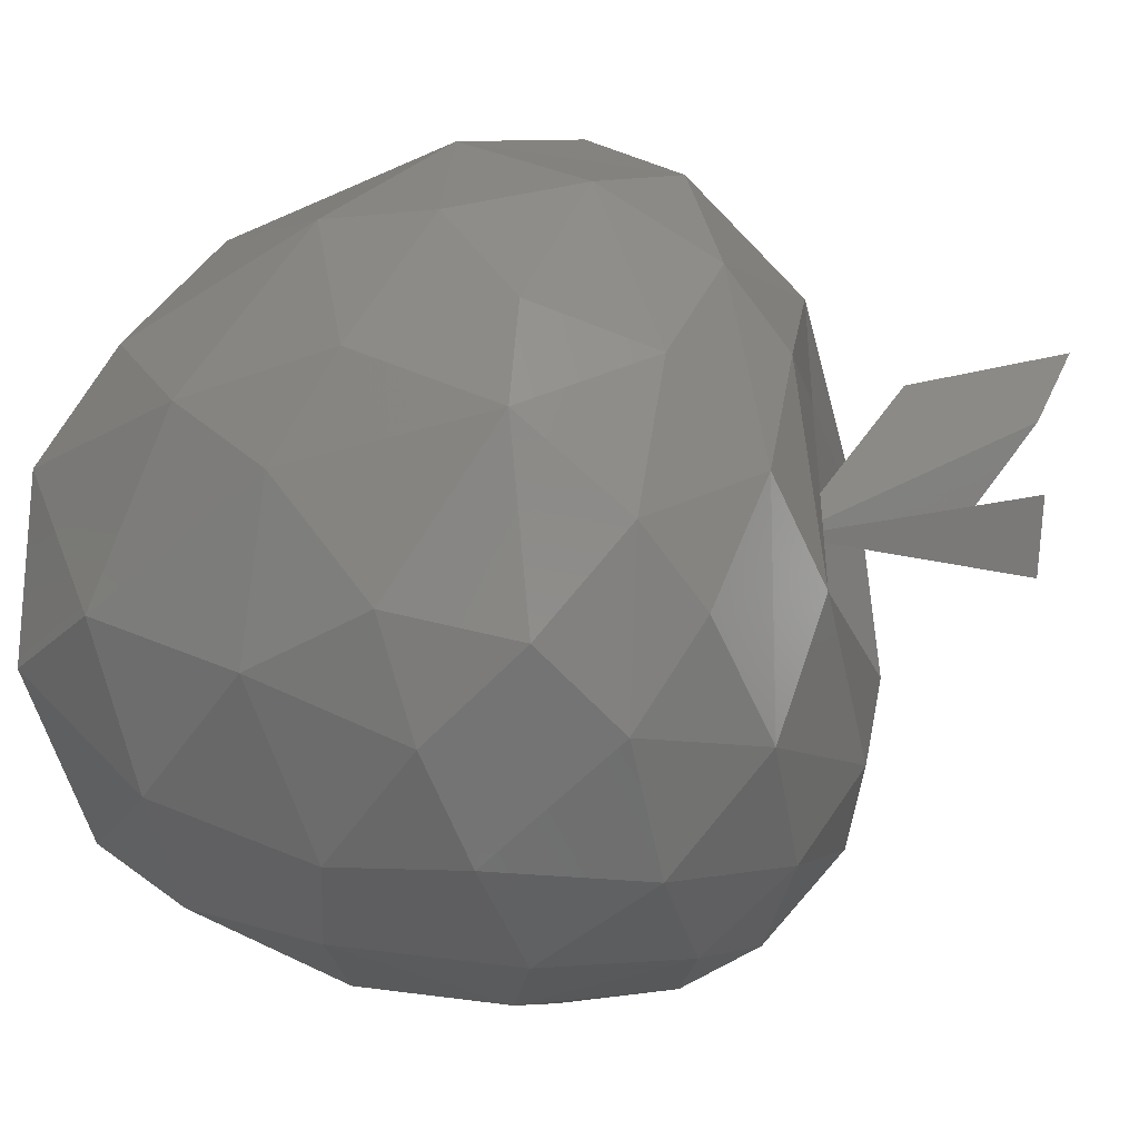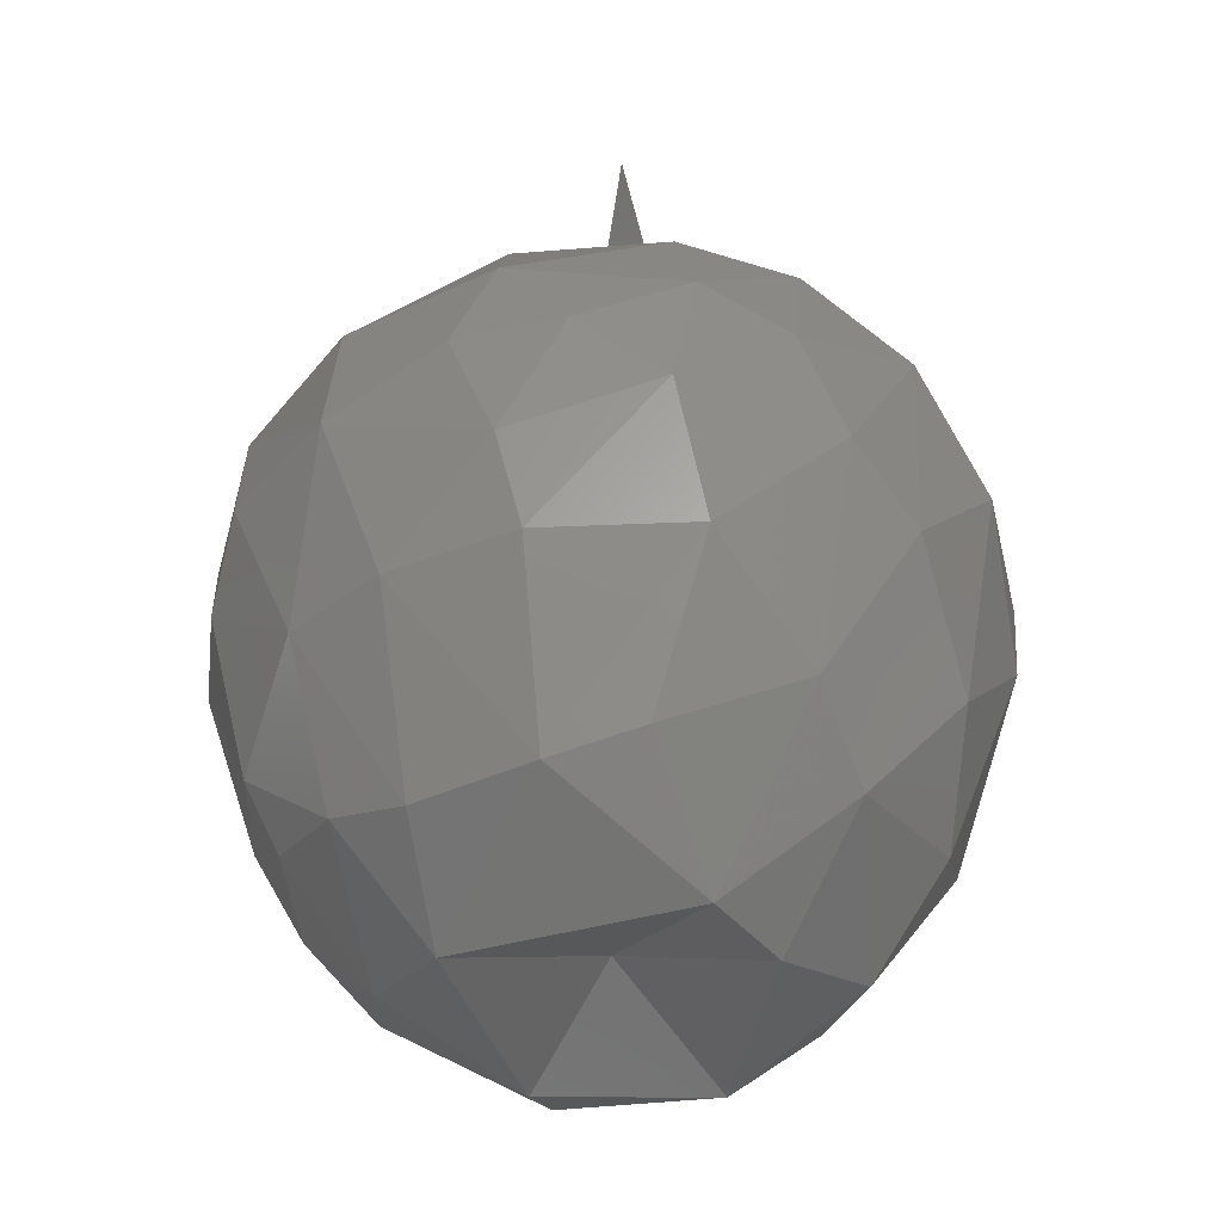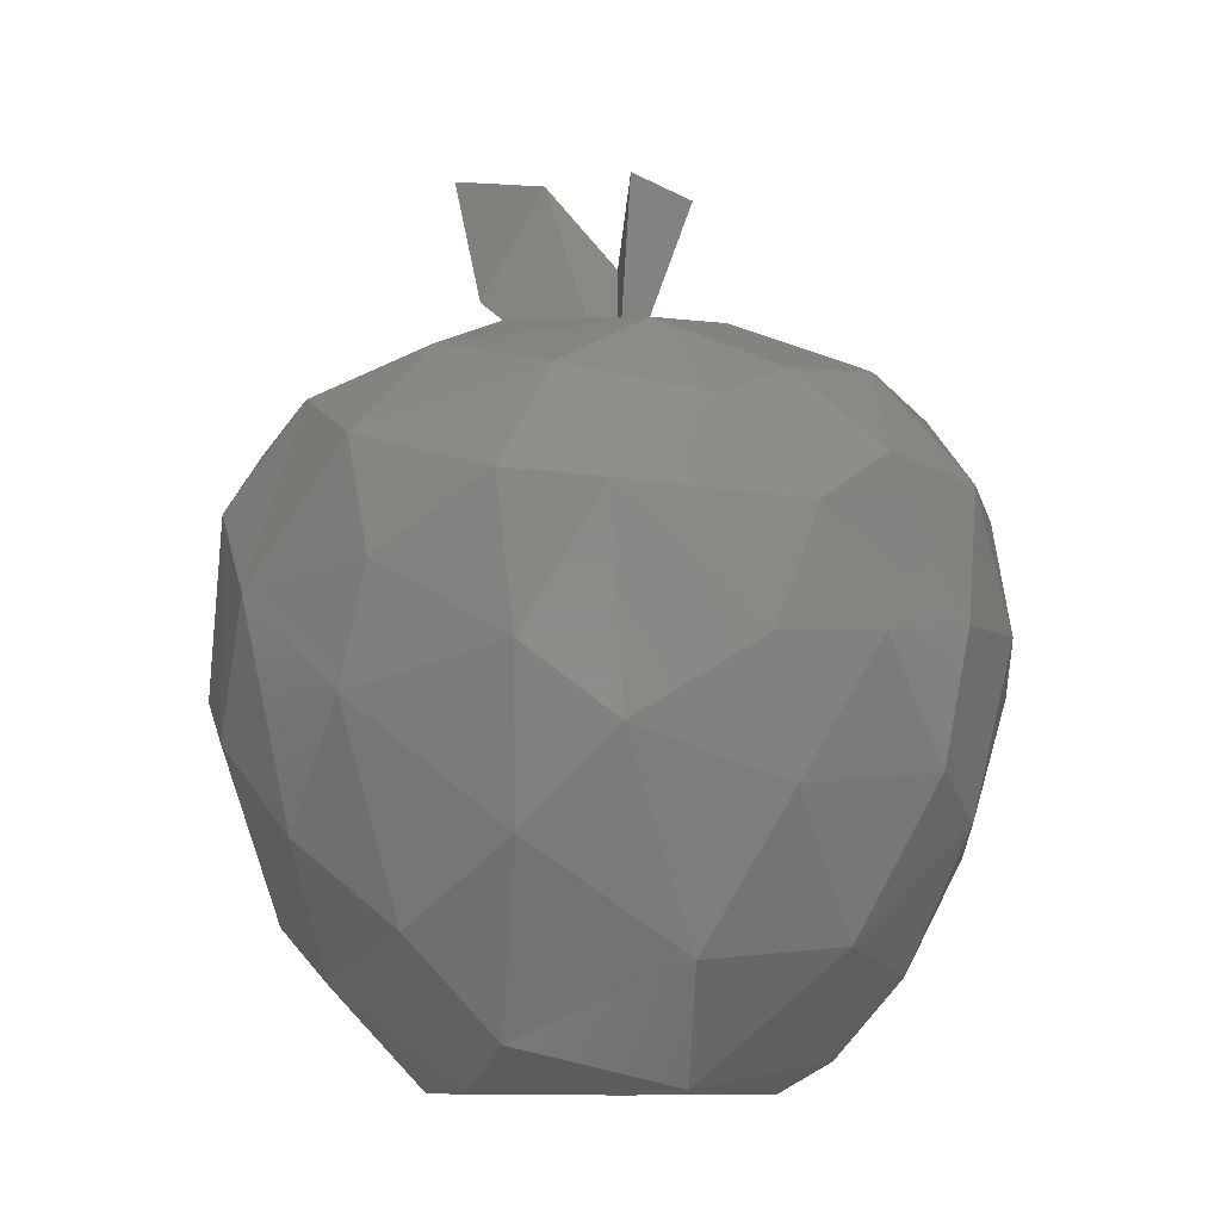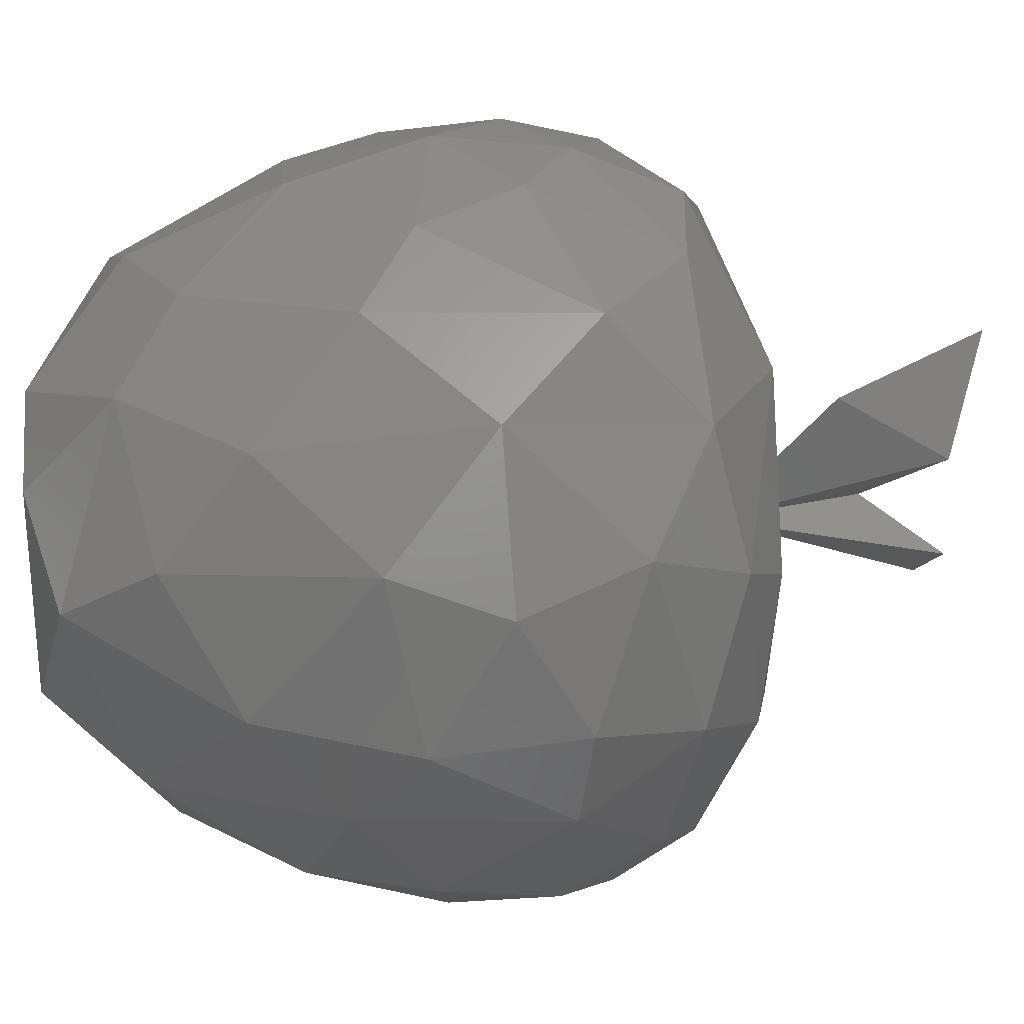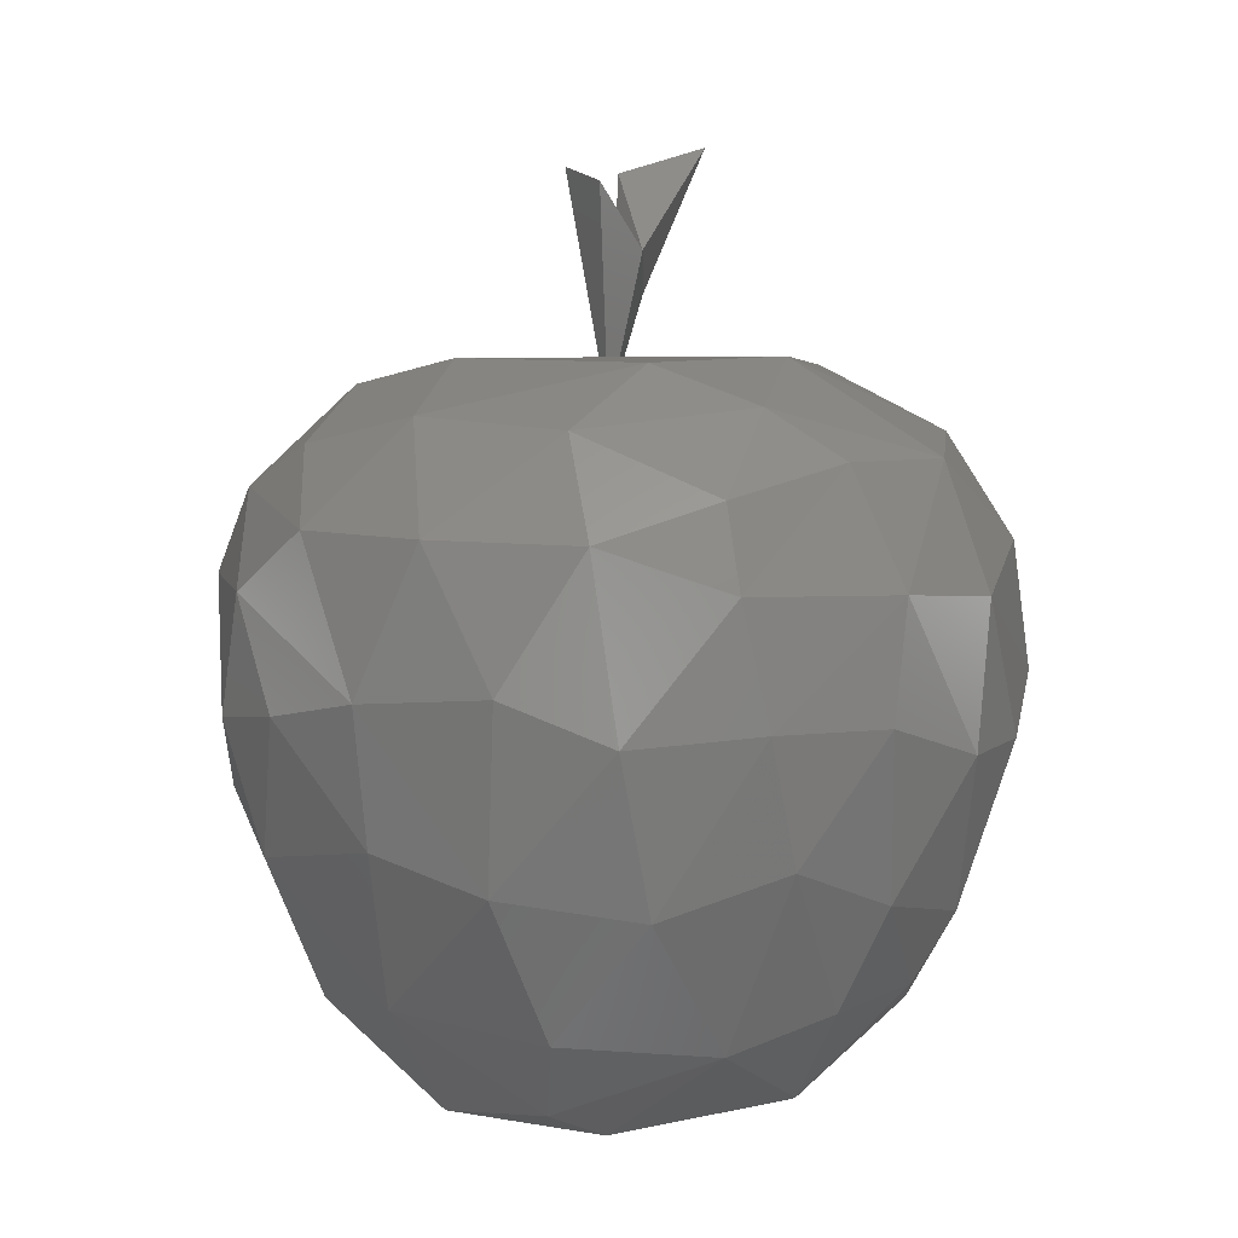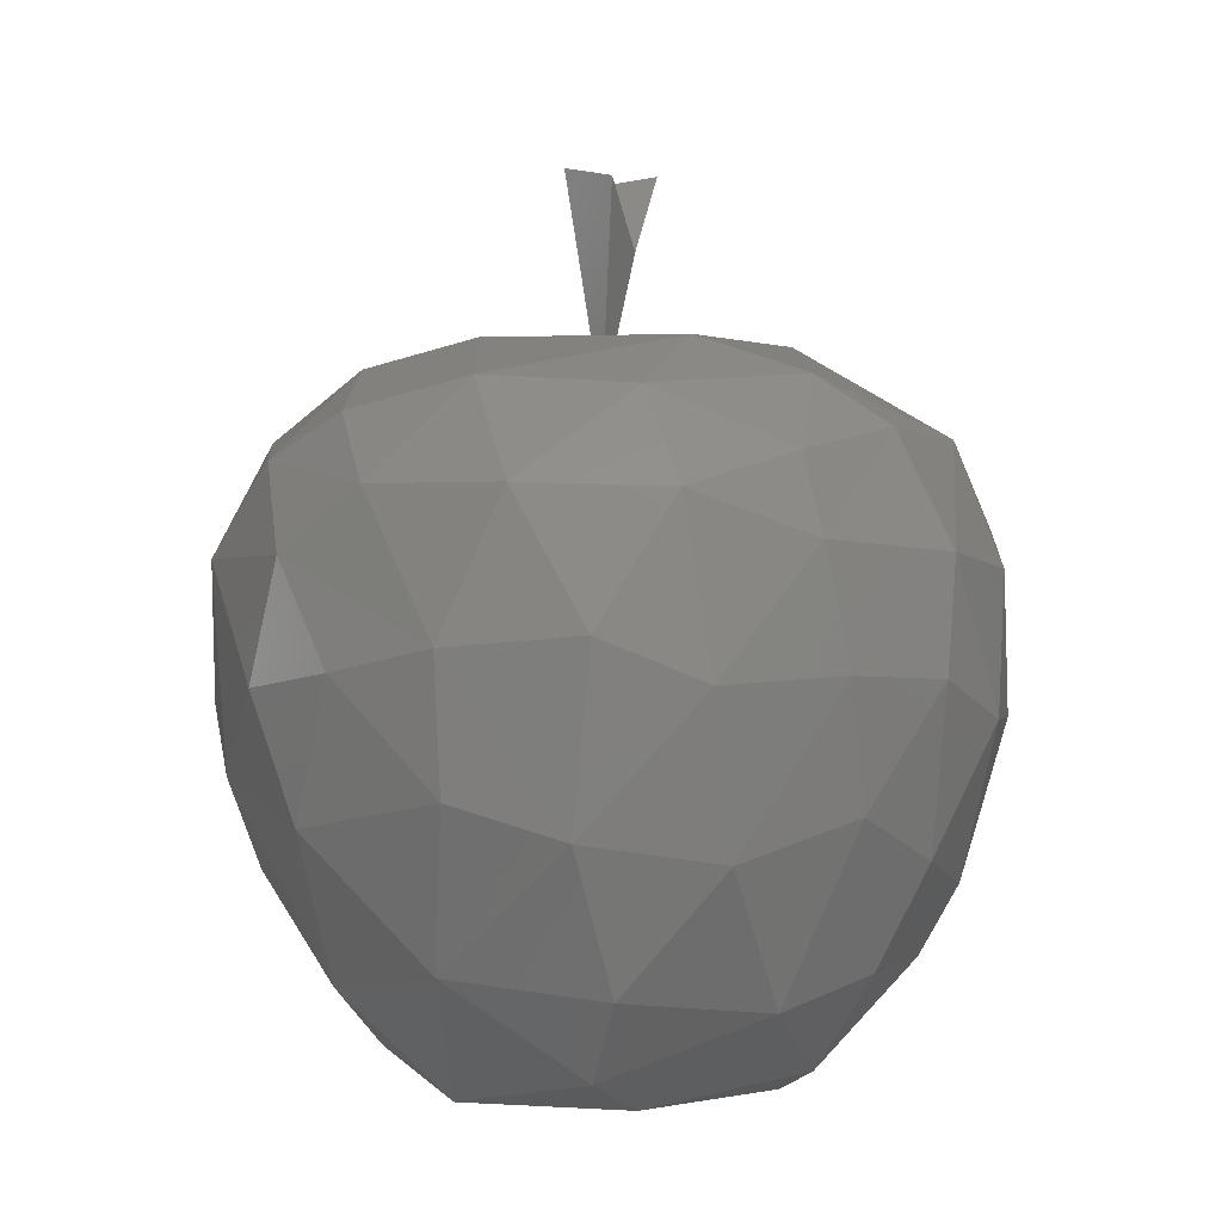
<metadata>
{"format":"stl","ext":"stl","renderer":"f3d","projection":"perspective","resolution":1024,"background":"white","views":[{"elev":-38.8,"azim":-75.6,"up":"+Y"},{"elev":-42.3,"azim":168.9,"up":"+Z"},{"elev":-10.3,"azim":-70.5,"up":"+Z"},{"elev":26.9,"azim":-92.5,"up":"+Y"},{"elev":3.7,"azim":21.1,"up":"+Z"},{"elev":-3.4,"azim":8.0,"up":"+Z"}]}
</metadata>
<code>
# stl→obj: 103 verts, 200 faces
v 29.32 29.4 54.73
v 31.35 31.08 40.57
v 32.61 26.53 53.6
v 33.29 31.65 49.94
v 25.5 22.18 43.5
v 29.1 38.23 42.81
v 41.67 39.68 43.36
v 42.93 29.29 43.62
v 19.69 33.43 43.31
v 26.21 43.46 43.19
v 38.01 19.98 43.08
v 18.15 24.49 42.11
v 41.02 47.86 40.24
v 14.91 36.04 40.82
v 32.17 52.18 38.35
v 49.51 39.72 39.4
v 44.83 19.41 40.65
v 26.78 13.94 40.18
v 18.81 16.64 38.66
v 16.32 44.53 38.64
v 24.59 51.34 37.8
v 52.36 28.46 37.88
v 36.15 13.02 39.39
v 11.95 27.78 38.27
v 49.28 20.46 37.71
v 13.93 19.19 36.24
v 10.57 39.24 34.95
v 44.64 13.82 35.78
v 29.53 8.721 33.74
v 21.07 11.63 34.05
v 17.98 50.55 32.71
v 38.63 9.785 33.47
v 9.414 23.64 31.02
v 8.31 29.67 31.8
v 42.2 52.02 34.03
v 50.08 45.51 33.72
v 54.44 36.38 33.16
v 52.6 20.31 30.71
v 15.81 14.14 30.48
v 12.69 46.49 26.91
v 26.14 54.95 28.68
v 31.65 55.17 31.65
v 55.22 27.87 30.29
v 45.87 12.56 30.86
v 25.74 8.423 25.04
v 8.391 36.94 27.48
v 38.59 54.62 27.91
v 44.81 51.82 27.73
v 50.88 46.47 25.56
v 54.84 38.77 25.43
v 34.13 7.717 25.61
v 40.36 9.502 23.03
v 19.26 11.48 23.88
v 13.76 16.1 23.24
v 8.308 28.56 22.68
v 23.09 53.81 22.58
v 33.19 55.48 23.6
v 55.35 33.58 21.92
v 54.84 26.55 21.63
v 52.14 19.37 23.66
v 47.23 13.51 23.67
v 10.52 23.31 18.37
v 9.573 39.12 20.5
v 18.59 50.62 19.42
v 25.82 10.03 16.96
v 42.16 52.62 20.48
v 32.8 10.02 14.82
v 16.56 15.74 15.45
v 10.99 29.47 12.81
v 14.62 44.2 13.38
v 30.91 53.52 15.09
v 40.37 51.54 14.73
v 47.12 46.91 14.56
v 51.24 41.29 14.72
v 51.07 22.76 13.64
v 47.72 16.35 16.16
v 41.02 12.51 13.64
v 52.45 31.48 12.14
v 24.57 15.05 7.452
v 14.06 37.25 8.077
v 24.41 49.42 9.233
v 17.33 21.65 6.449
v 47.85 23.51 7.367
v 20.97 44.68 5.675
v 33.06 48.37 5.448
v 38.3 46.21 4.045
v 44.4 41.12 4.116
v 48.01 36.95 5.9
v 50.05 30.53 7.939
v 42.85 19.07 5.421
v 34.42 14.61 6.244
v 17.73 32.8 2.132
v 32.66 18.43 1.472
v 23.8 24.21 -0.2143
v 28.51 41.82 -0.3058
v 44.11 27.67 1.475
v 41.63 34.35 -0.2875
v 23.92 37.52 -0.2551
v 34.64 22.3 -0.3263
v 31.81 31.66 3.078
v 30.33 39.59 47.8
v 33.29 42.61 56.89
v 30.33 35.36 54.8
f 1 2 3
f 4 3 2
f 1 4 2
f 3 4 1
f 5 2 6
f 6 2 7
f 7 2 8
f 8 2 5
f 9 5 6
f 9 6 10
f 10 6 7
f 11 8 5
f 12 5 9
f 13 10 7
f 14 9 10
f 15 10 13
f 16 7 8
f 17 8 11
f 18 11 5
f 18 5 12
f 18 12 19
f 14 12 9
f 20 14 10
f 20 10 21
f 21 10 15
f 22 16 8
f 22 8 17
f 17 11 23
f 23 11 18
f 24 12 14
f 13 7 16
f 22 17 25
f 26 19 12
f 26 12 24
f 27 14 20
f 27 24 14
f 28 25 17
f 28 17 23
f 29 23 18
f 30 18 19
f 31 20 21
f 32 28 23
f 30 29 18
f 30 19 26
f 33 26 24
f 34 24 27
f 35 15 13
f 35 13 36
f 36 13 16
f 37 16 22
f 32 23 29
f 33 24 34
f 37 36 16
f 38 22 25
f 39 30 26
f 40 27 20
f 40 20 31
f 41 21 42
f 42 21 15
f 42 15 35
f 43 22 38
f 38 25 44
f 44 25 28
f 44 28 32
f 41 31 21
f 43 37 22
f 45 29 30
f 33 39 26
f 46 34 27
f 47 42 35
f 47 35 48
f 48 35 36
f 48 36 49
f 49 36 37
f 50 37 43
f 51 32 29
f 45 30 39
f 40 46 27
f 50 49 37
f 52 44 32
f 52 32 51
f 51 29 45
f 53 45 39
f 53 39 54
f 54 39 33
f 55 34 46
f 56 31 41
f 57 41 42
f 57 42 47
f 58 50 43
f 59 43 38
f 60 38 61
f 61 38 44
f 61 44 52
f 62 54 33
f 55 33 34
f 63 46 40
f 64 40 31
f 64 31 56
f 59 58 43
f 59 38 60
f 65 45 53
f 62 33 55
f 63 55 46
f 56 41 57
f 66 57 47
f 66 47 48
f 66 48 49
f 67 45 65
f 65 53 68
f 68 53 54
f 68 54 62
f 69 55 63
f 70 63 40
f 70 40 64
f 71 56 57
f 71 57 72
f 72 57 66
f 73 66 49
f 73 49 74
f 74 49 50
f 74 50 58
f 75 59 60
f 75 60 76
f 76 60 61
f 76 61 77
f 77 61 52
f 67 52 51
f 67 51 45
f 62 55 69
f 78 58 59
f 77 52 67
f 79 65 68
f 69 63 80
f 80 63 70
f 70 64 81
f 81 64 56
f 81 56 71
f 72 66 73
f 78 74 58
f 75 78 59
f 82 68 62
f 83 75 76
f 79 67 65
f 79 68 82
f 82 62 69
f 84 70 81
f 85 81 71
f 85 71 86
f 86 71 72
f 86 72 73
f 87 73 74
f 87 74 88
f 88 74 78
f 89 78 75
f 90 83 76
f 90 76 77
f 91 77 67
f 91 67 79
f 84 80 70
f 86 73 87
f 83 89 75
f 90 77 91
f 92 82 69
f 92 69 80
f 88 78 89
f 93 91 79
f 90 91 93
f 94 82 92
f 92 80 84
f 95 84 81
f 95 81 85
f 88 89 96
f 96 89 83
f 96 83 90
f 94 93 79
f 94 79 82
f 97 88 96
f 98 92 84
f 98 84 95
f 95 85 86
f 97 87 88
f 96 90 99
f 99 90 93
f 99 93 94
f 94 92 98
f 97 86 87
f 95 86 97
f 97 96 99
f 100 99 94
f 100 94 98
f 100 98 95
f 100 95 97
f 100 97 99
f 101 102 4
f 101 4 2
f 4 102 103
f 101 2 103
f 103 102 101
f 4 103 2

</code>
